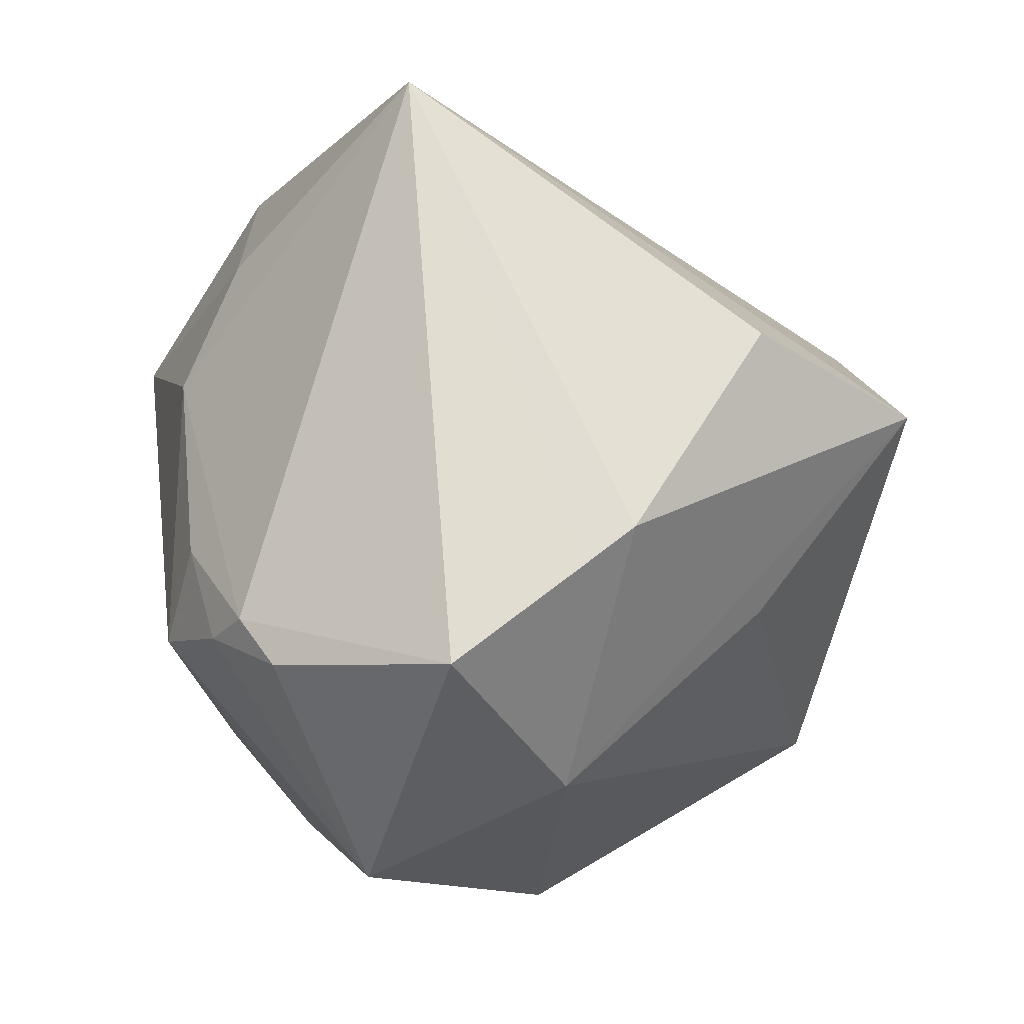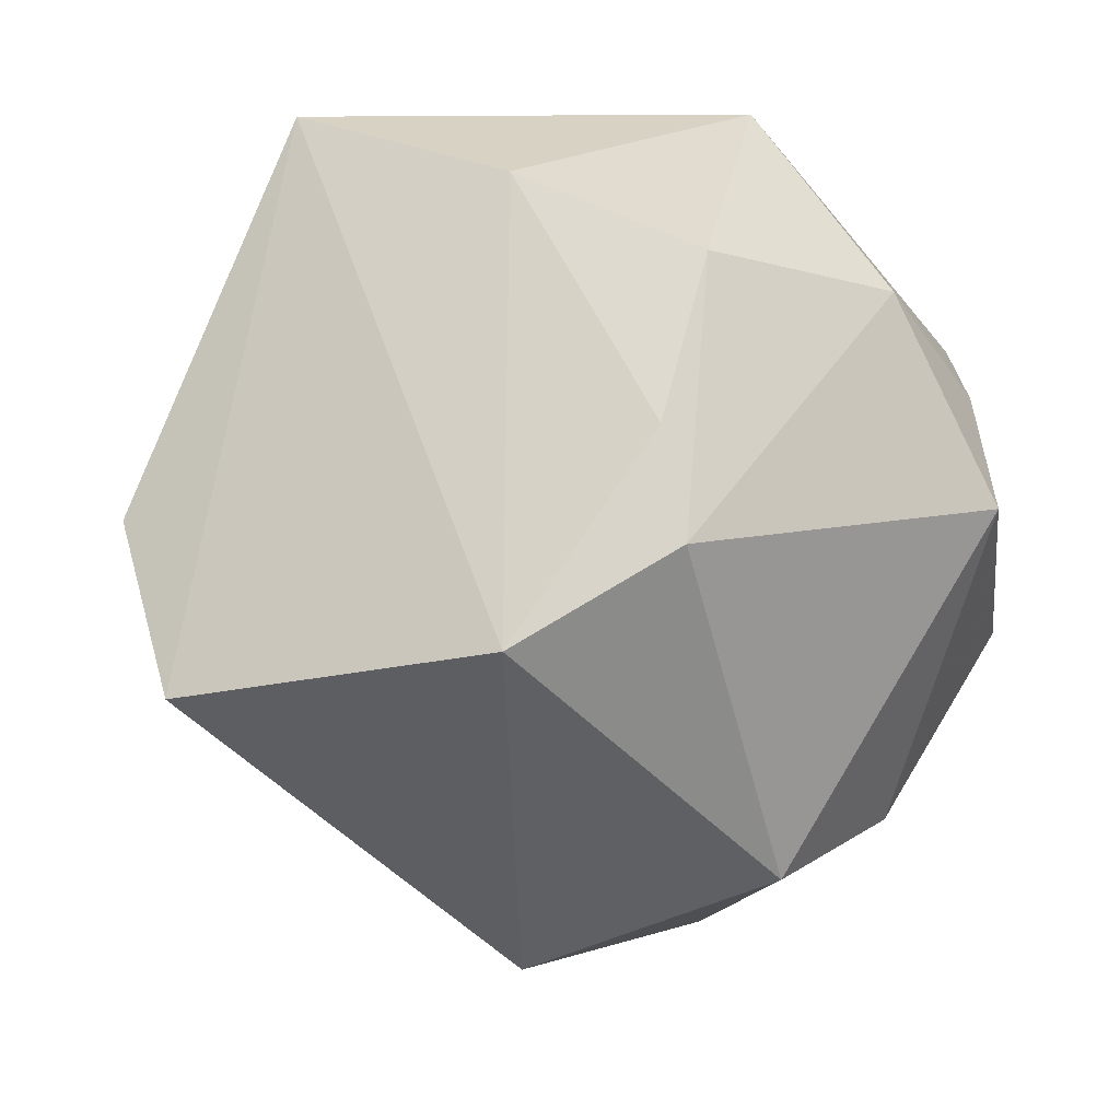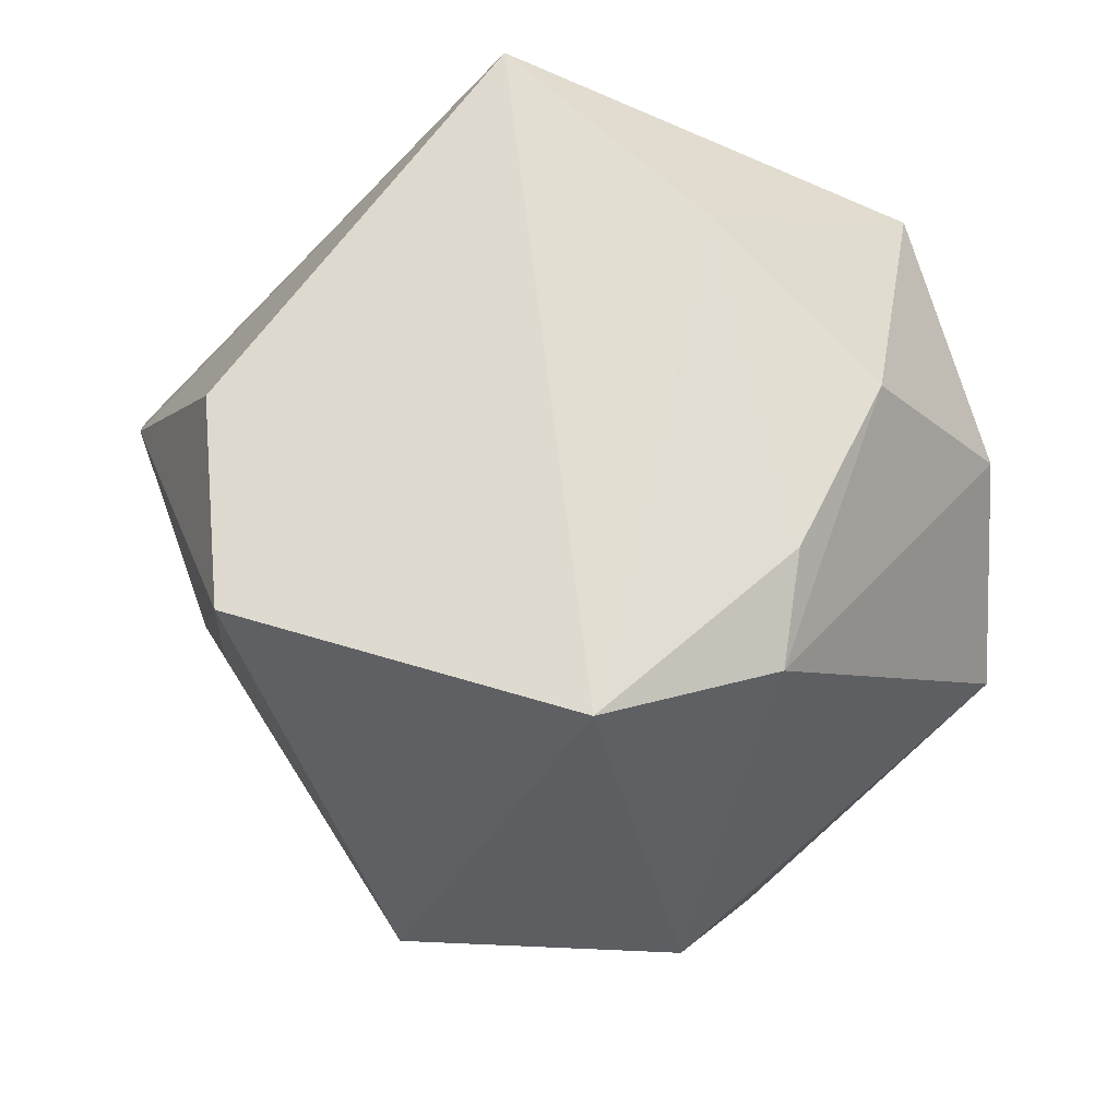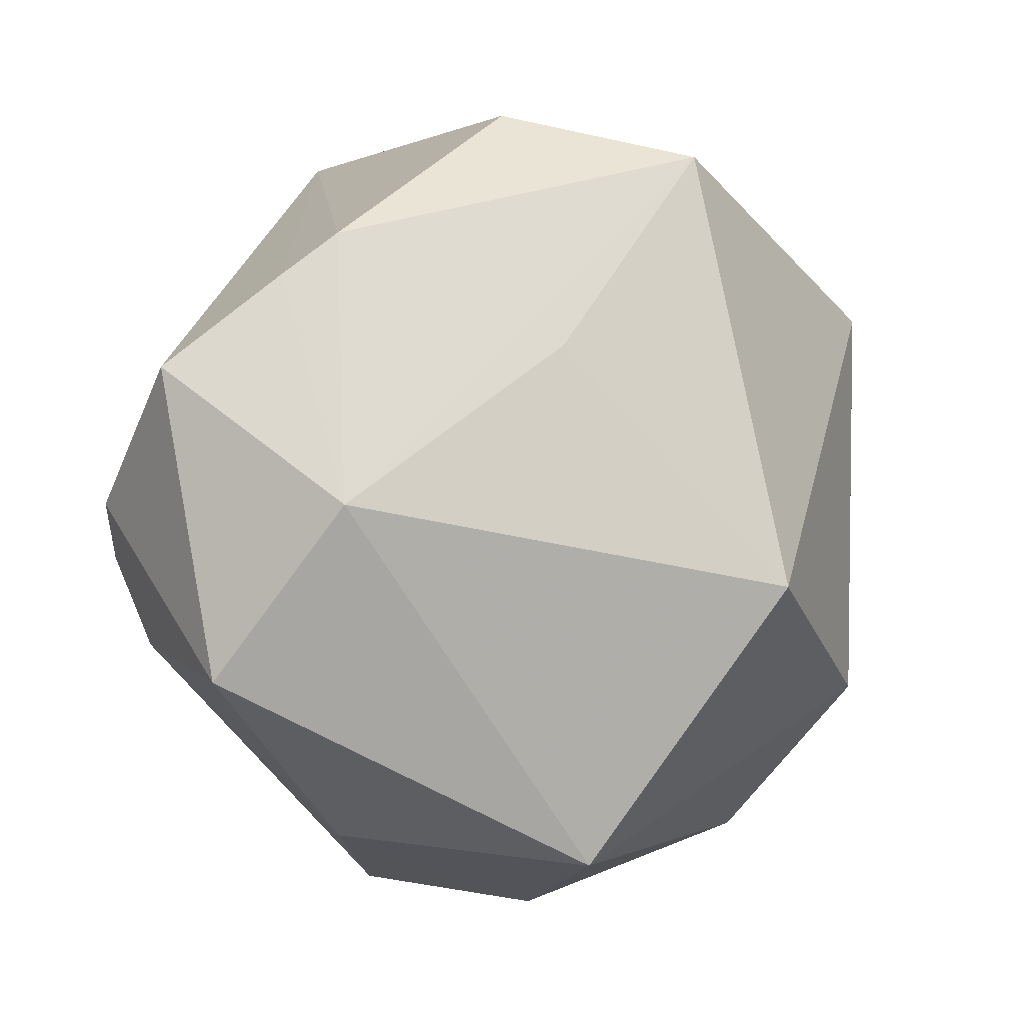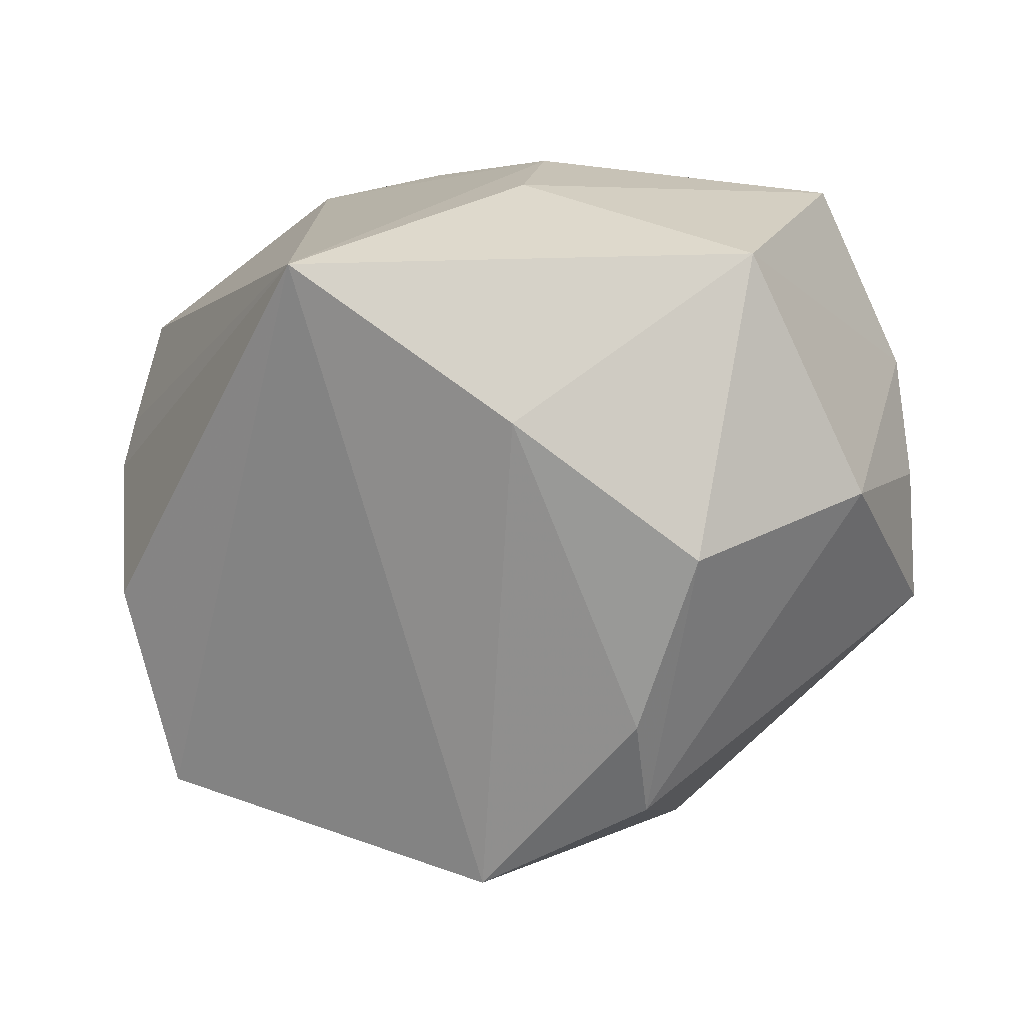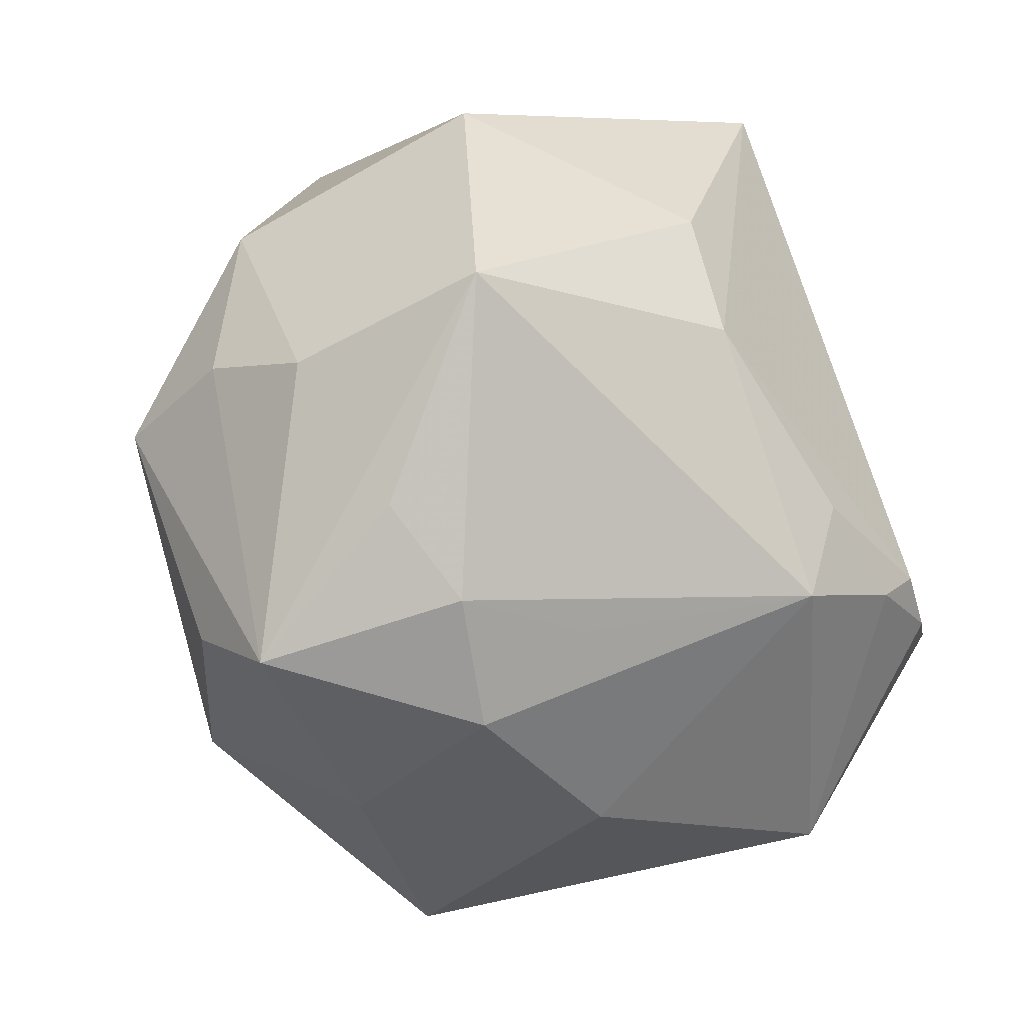
<metadata>
{"format":"obj","ext":"obj","renderer":"f3d","projection":"perspective","resolution":1024,"background":"white","views":[{"elev":2.0,"azim":67.5,"up":"+Y"},{"elev":-57.3,"azim":-169.3,"up":"+Z"},{"elev":-49.0,"azim":163.9,"up":"+Z"},{"elev":-43.3,"azim":106.2,"up":"+Y"},{"elev":-6.5,"azim":-175.9,"up":"+Z"},{"elev":-9.2,"azim":-42.7,"up":"+Y"}]}
</metadata>
<code>
v 0.04123 -1.53e-06 0.002681
v -0.02812 -0.01411 0.02302
v -0.002949 0.01249 0.03097
v 0.004595 -0.01191 0.03461
v -0.02284 0.03219 0.01714
v 0.0215 -0.008581 0.03257
v -0.02478 -0.02397 -0.01754
v -0.01206 0.02566 -0.02506
v 0.02982 -0.008752 -0.01554
v -0.0376 -0.01617 -0.001877
v 0.01785 0.0406 0.015
v -0.03317 -0.005848 0.01916
v 0.008984 -0.003097 0.03359
v -0.01776 0.03313 -0.01062
v -0.01615 -0.01616 0.02599
v 0.03992 -0.01153 0.01936
v -0.005117 -0.04086 -0.007922
v -0.03282 0.02251 -0.003439
v 0.04091 -0.003621 0.007917
v -0.0152 -0.01709 -0.03242
v 0.0332 0.009405 -0.0294
v 0.002781 0.01552 -0.03923
v -0.001683 0.02412 0.02576
v -0.03898 0.003649 -0.01135
v 0.02547 -0.01246 0.03069
v 0.02051 -0.03287 0.02004
v 0.00913 -0.02427 -0.03085
v 0.03716 0.01705 -0.01175
v -0.02282 -0.03091 0.002969
v -0.03867 -0.01913 0.008363
v 0.03047 -0.02399 0.004546
v -0.001642 0.03794 0.00112
v -0.03841 0.008527 0.0001461
v -0.01271 0.01847 -0.03241
v -0.02281 -0.02444 0.02004
v -0.03736 0.00742 0.01141
v -0.00576 -0.03182 0.01721
v -0.03006 0.01401 0.0269
v 0.01648 -0.01071 0.0336
f 21 11 28
f 27 17 20
f 31 16 26
f 26 17 31
f 31 17 27
f 7 20 17
f 22 21 27
f 27 20 22
f 11 21 22
f 27 21 9
f 9 31 27
f 21 31 9
f 1 31 21
f 1 21 28
f 28 11 1
f 29 35 30
f 30 7 29
f 29 7 17
f 37 17 26
f 37 29 17
f 35 29 37
f 12 38 30
f 2 35 15
f 38 12 2
f 30 35 2
f 2 12 30
f 16 11 6
f 30 38 36
f 36 33 30
f 11 22 32
f 5 36 38
f 5 32 14
f 23 11 5
f 5 38 23
f 11 32 5
f 10 7 30
f 20 7 24
f 7 10 24
f 30 33 24
f 24 10 30
f 16 31 19
f 31 1 19
f 19 11 16
f 19 1 11
f 23 38 3
f 3 11 23
f 3 6 11
f 26 16 25
f 16 6 25
f 33 36 18
f 36 5 18
f 18 5 14
f 18 24 33
f 34 22 20
f 20 24 34
f 34 18 14
f 24 18 34
f 4 3 38
f 15 35 4
f 4 2 15
f 38 2 4
f 4 37 26
f 35 37 4
f 8 34 14
f 22 34 8
f 14 32 8
f 8 32 22
f 6 3 13
f 3 4 13
f 6 13 39
f 39 13 4
f 39 25 6
f 26 25 39
f 39 4 26

</code>
